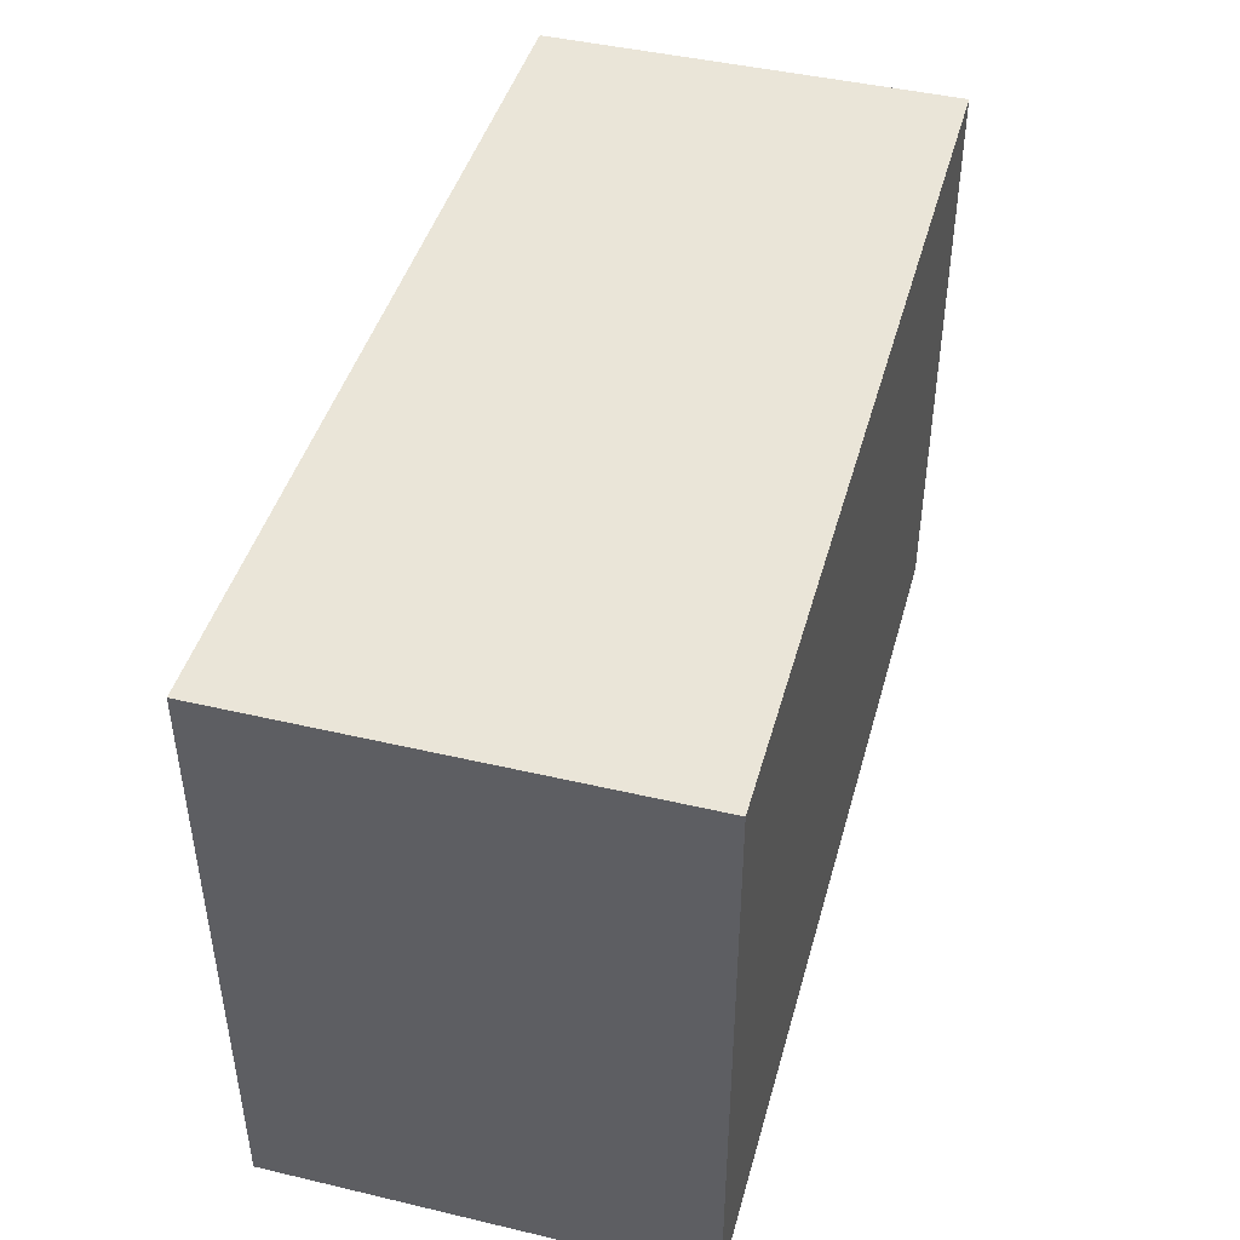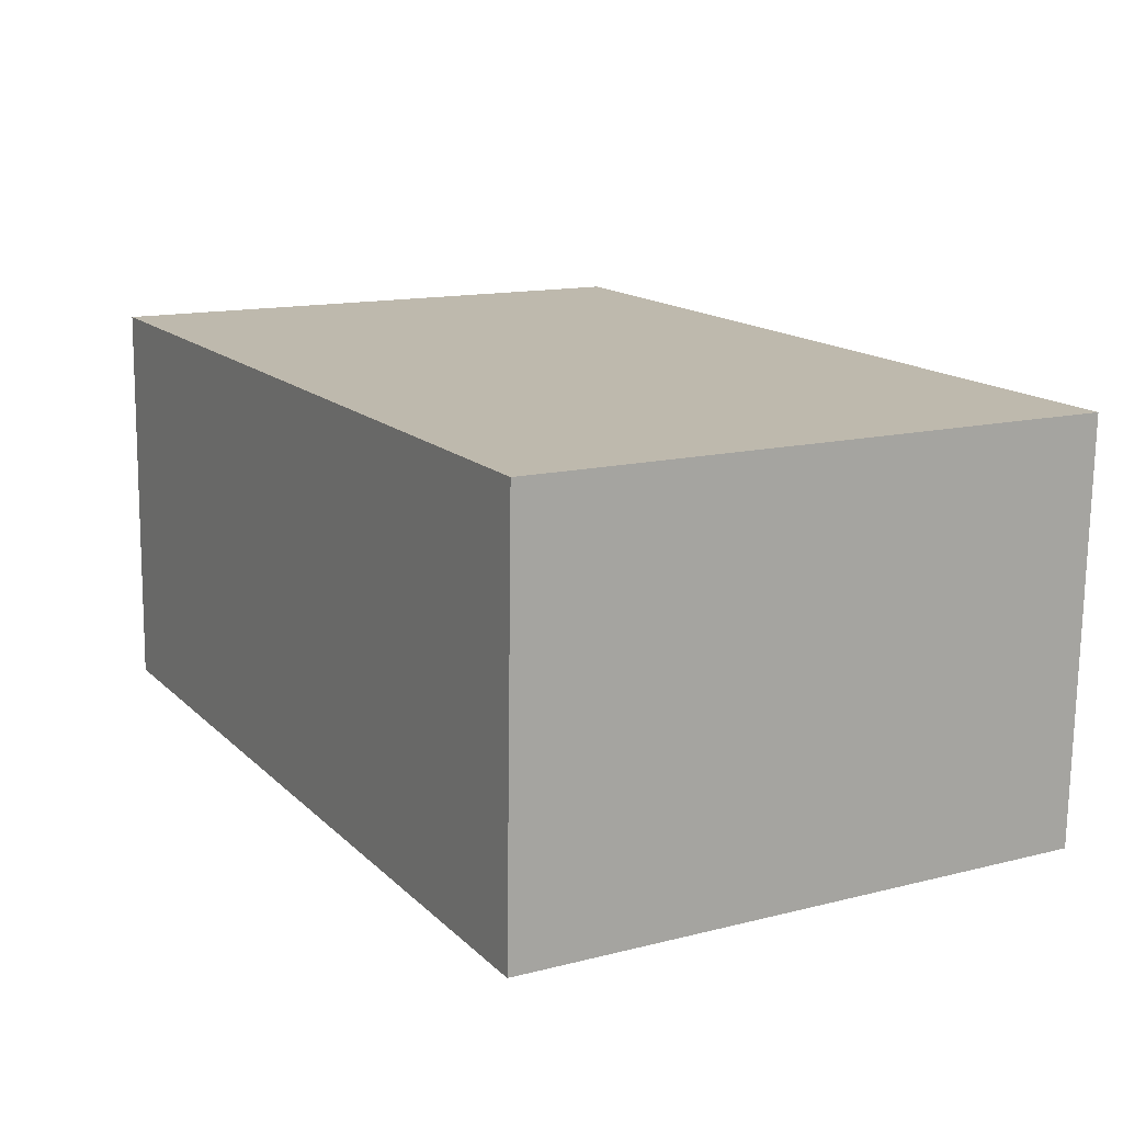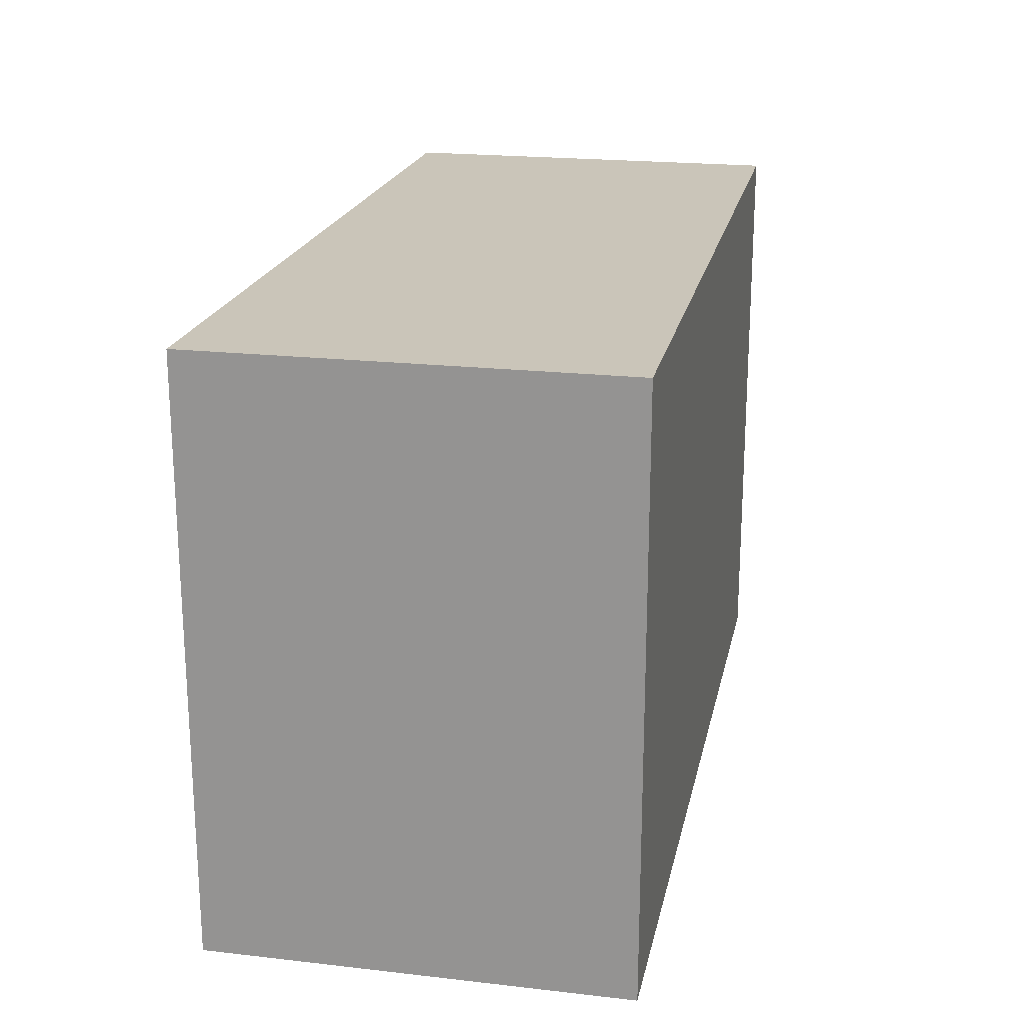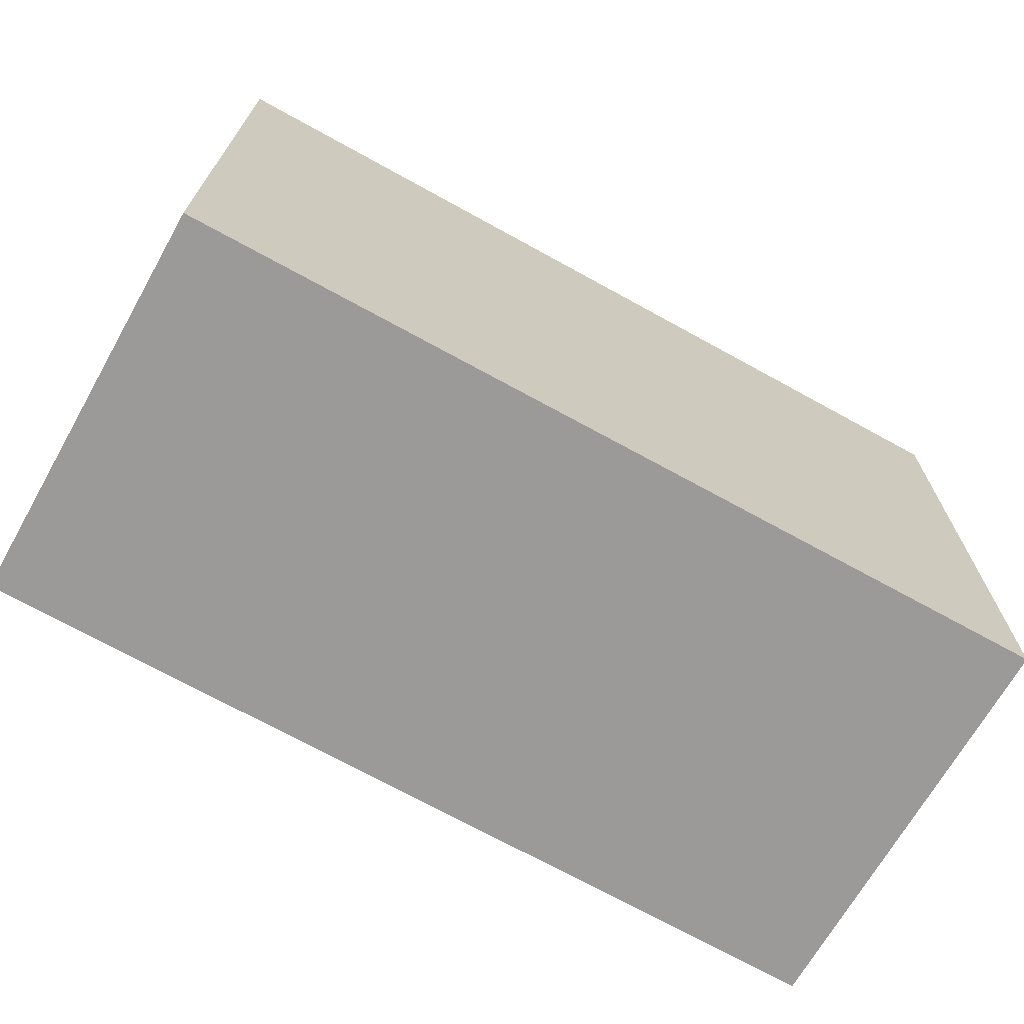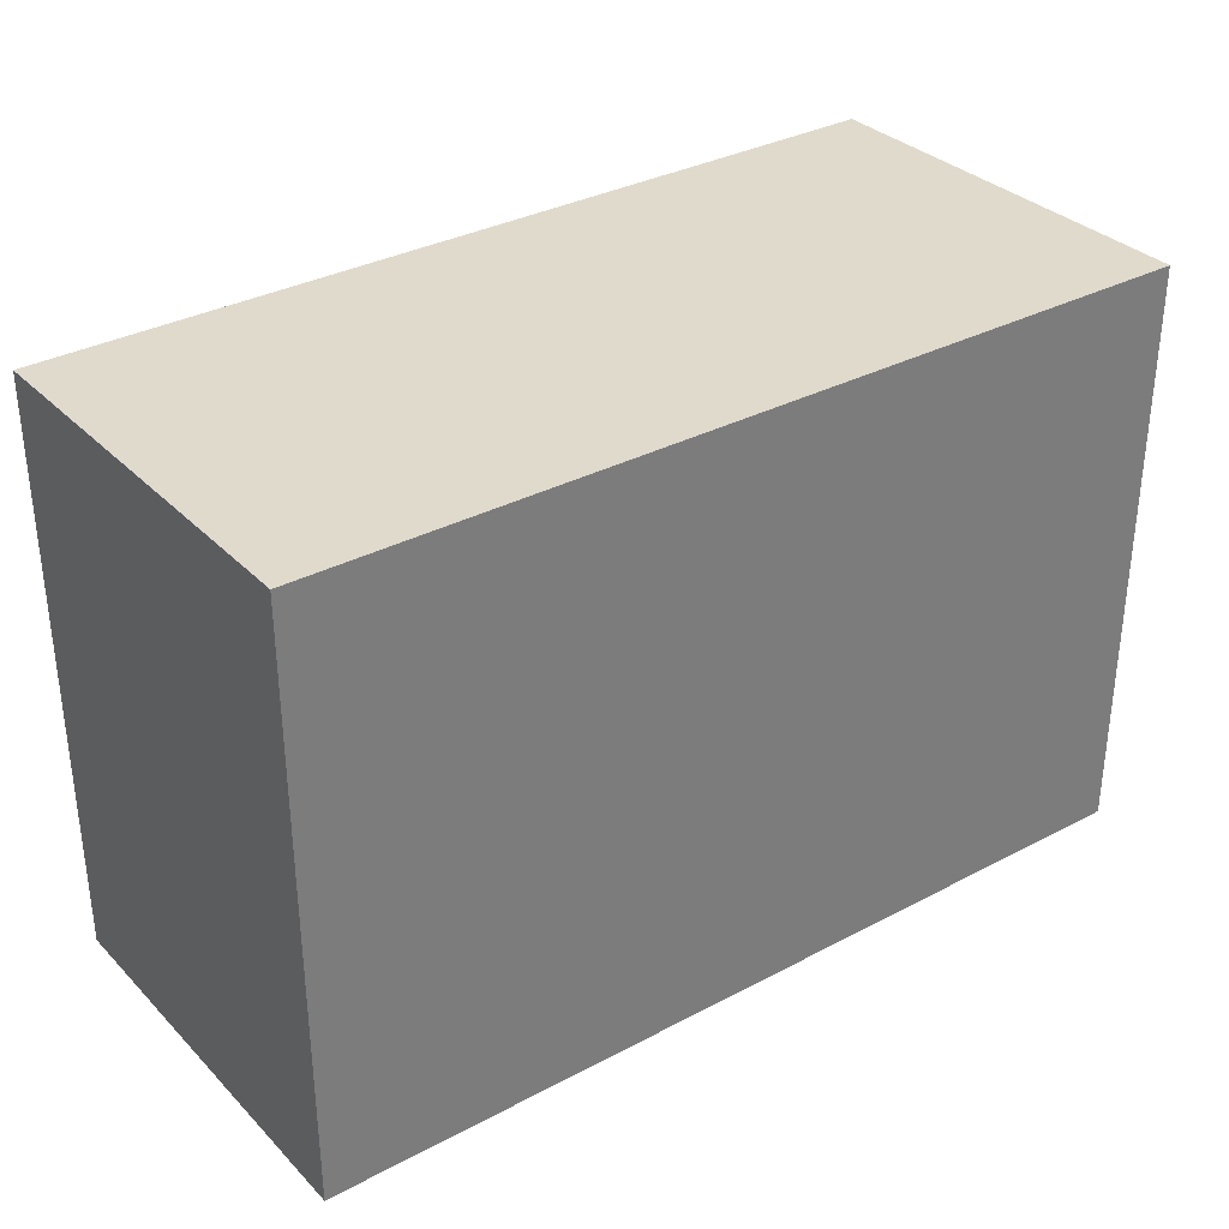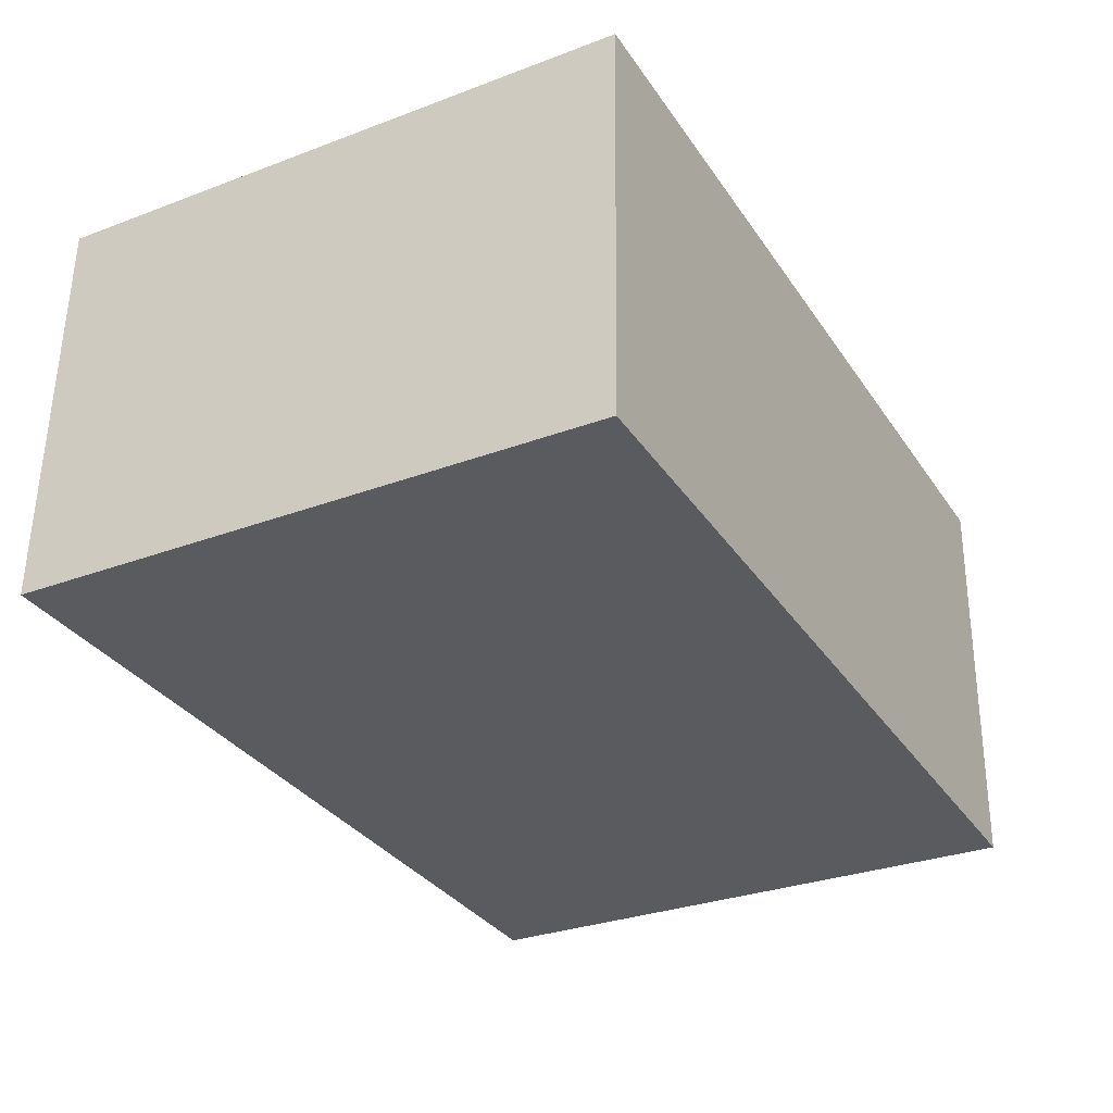
<metadata>
{"format":"obj","ext":"obj","renderer":"f3d","projection":"perspective","resolution":1024,"background":"white","views":[{"elev":45.0,"azim":-76.2,"up":"+Y"},{"elev":13.7,"azim":-119.3,"up":"+Z"},{"elev":20.7,"azim":-79.8,"up":"+Y"},{"elev":-69.3,"azim":149.0,"up":"+Y"},{"elev":33.0,"azim":141.9,"up":"+Y"},{"elev":-30.4,"azim":118.5,"up":"+Z"}]}
</metadata>
<code>
v  0 5.804 3.554e-16
v  8.789 5.804 -3.768
v  0.103 5.804 -4.076
v  8.688 5.804 0.22
v  8.789 2.307e-16 -3.768
v  0.103 2.496e-16 -4.076
v  0 0 0
v  8.688 -1.347e-17 0.22
g defaultobject
f 1 2 3
f 2 1 4
f 5 3 2
f 3 5 6
f 6 1 3
f 1 6 7
f 7 4 1
f 4 7 8
f 8 2 4
f 2 8 5
f 5 7 6
f 7 5 8

</code>
